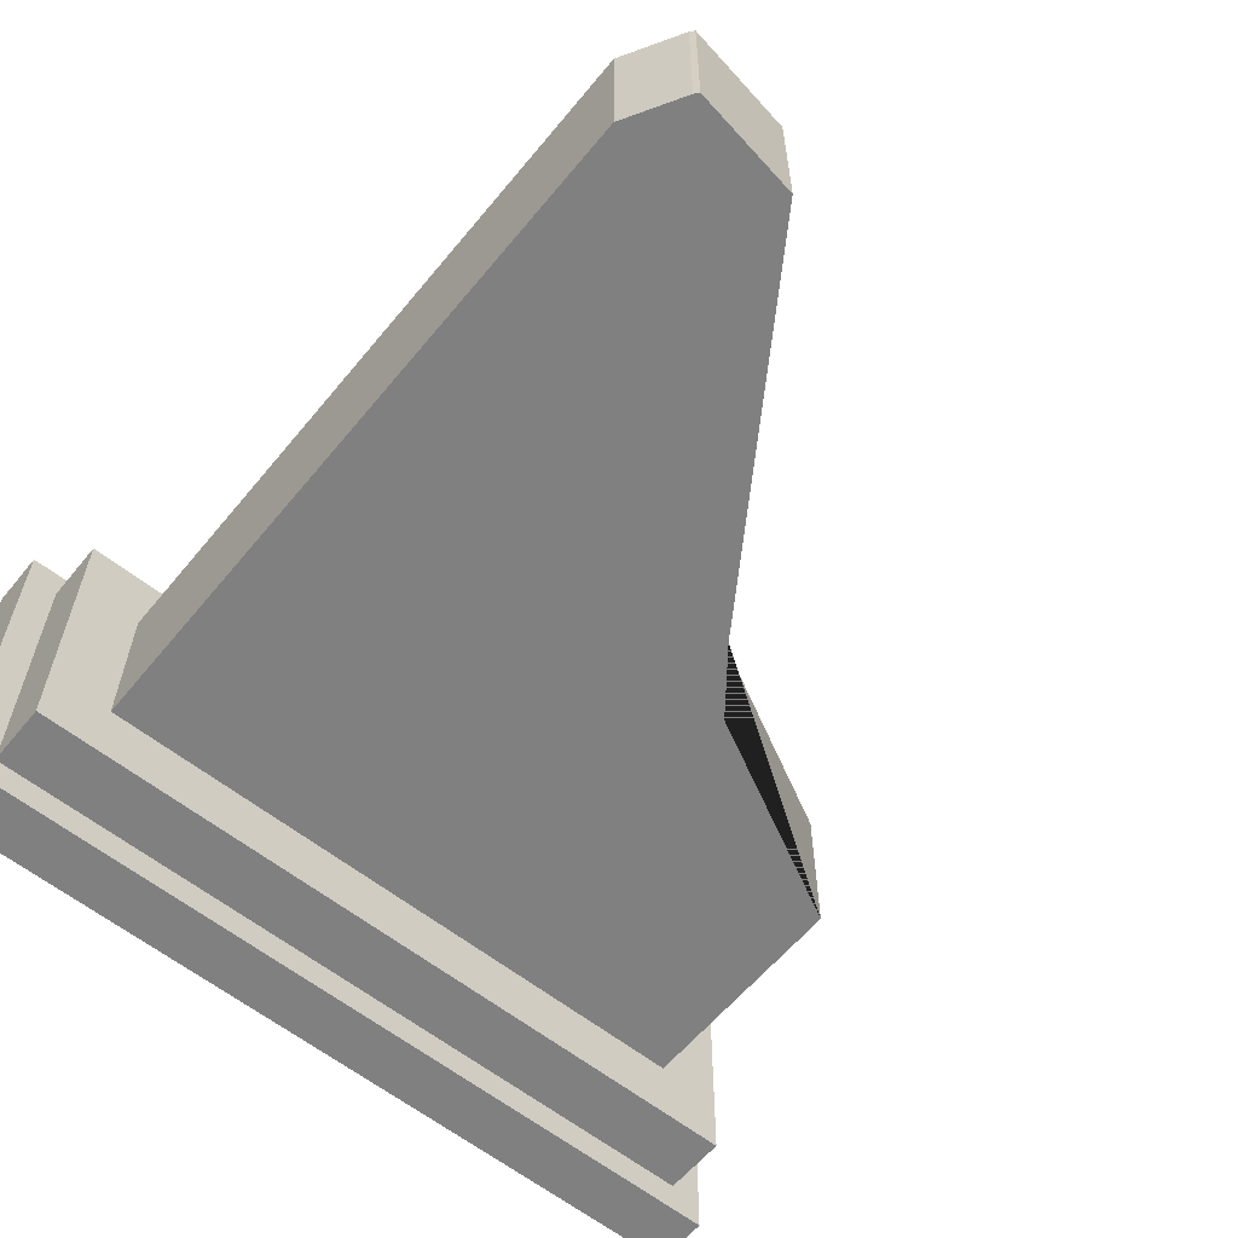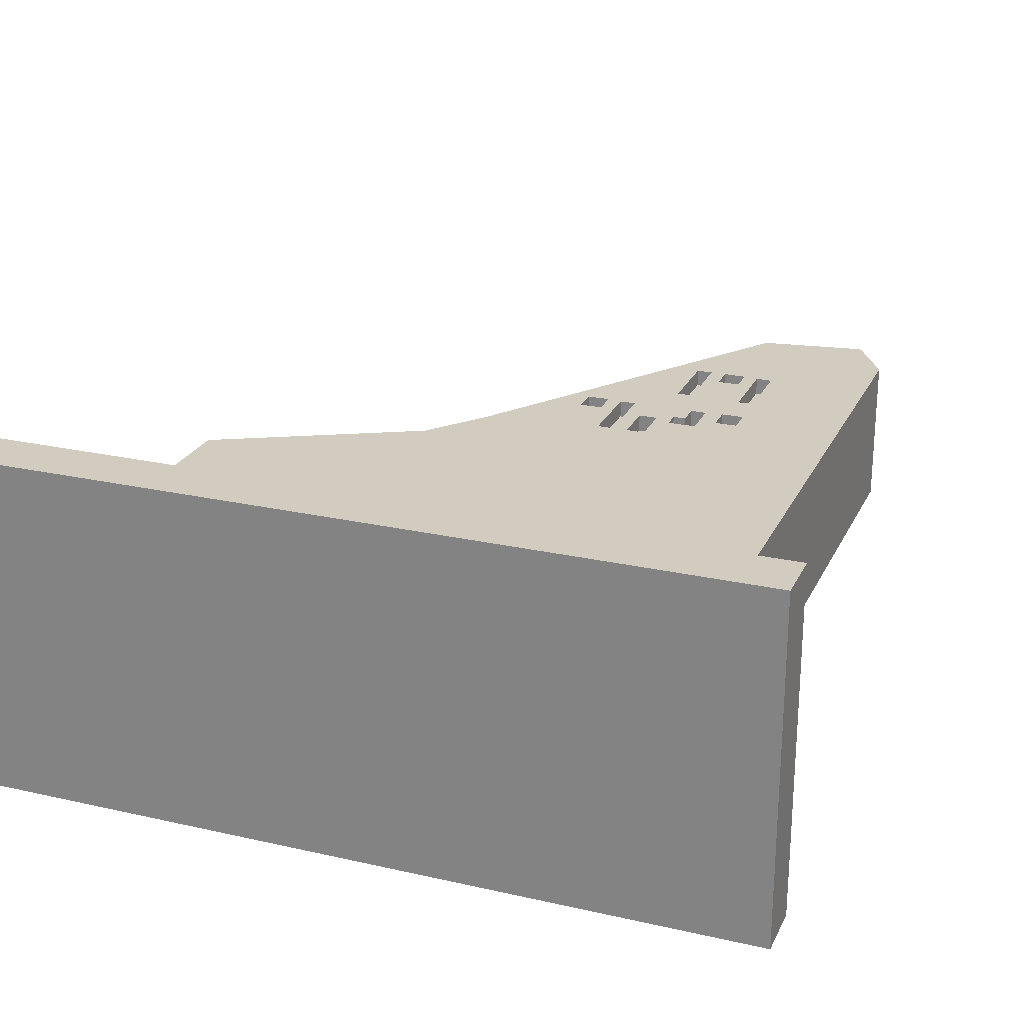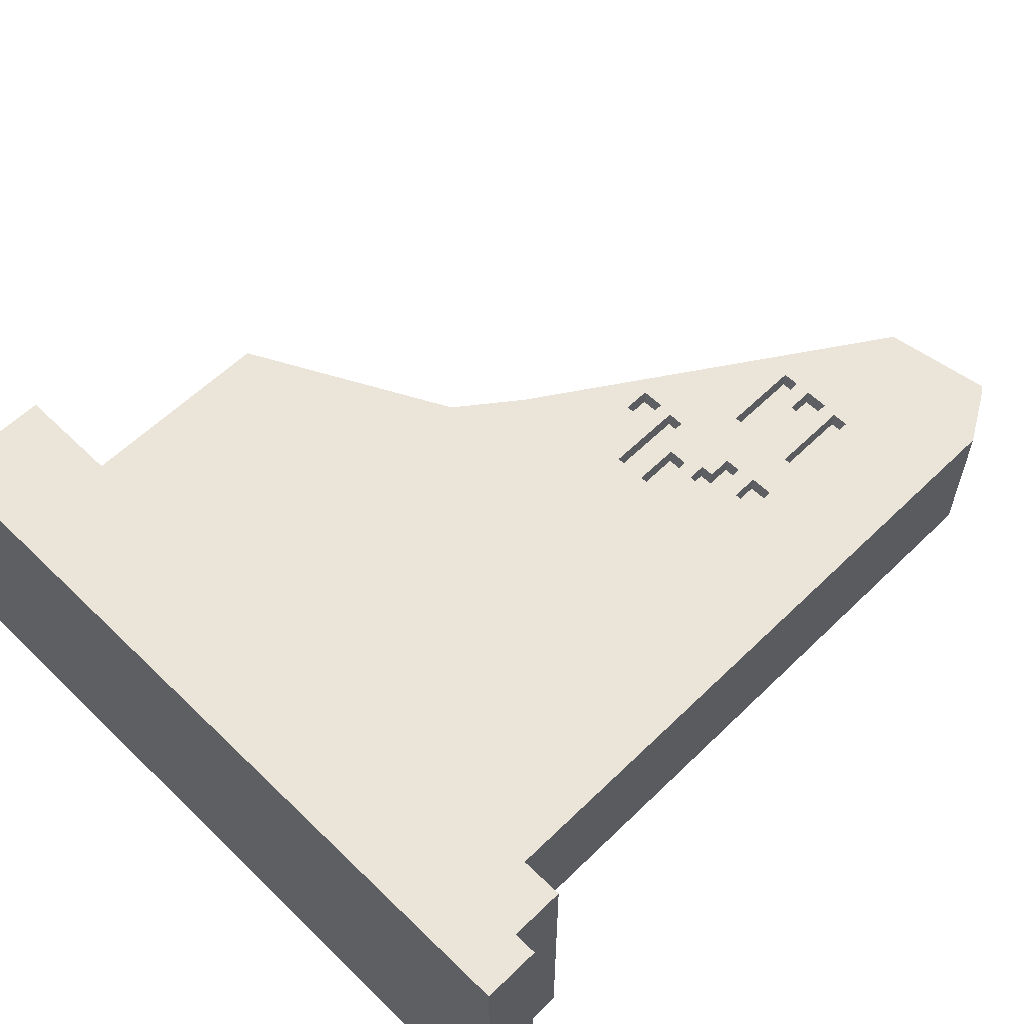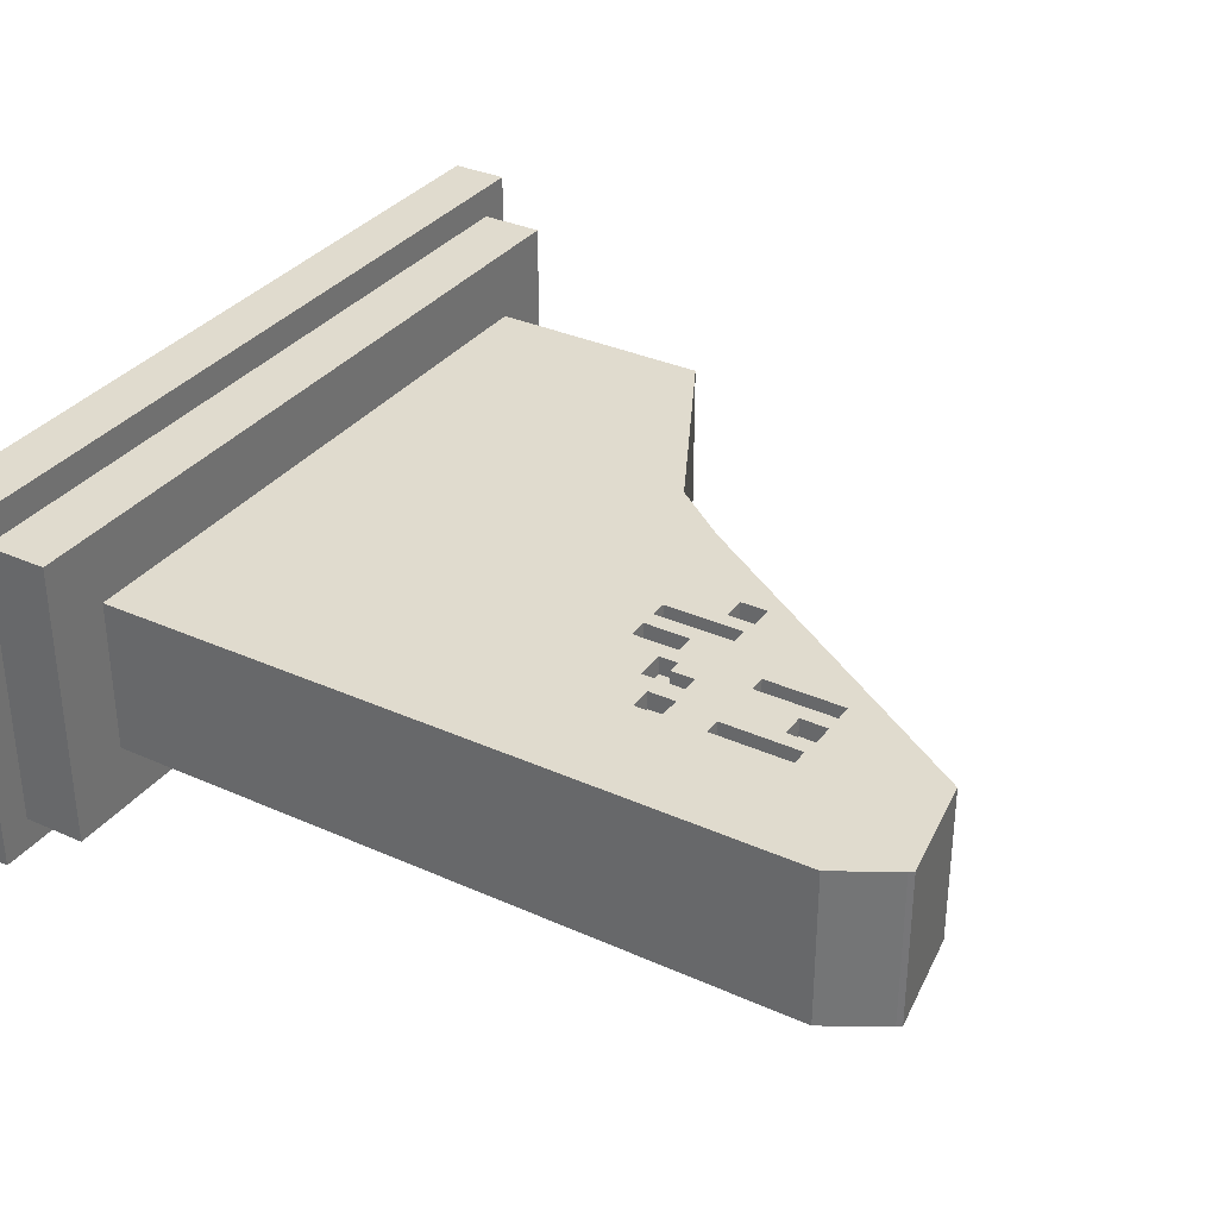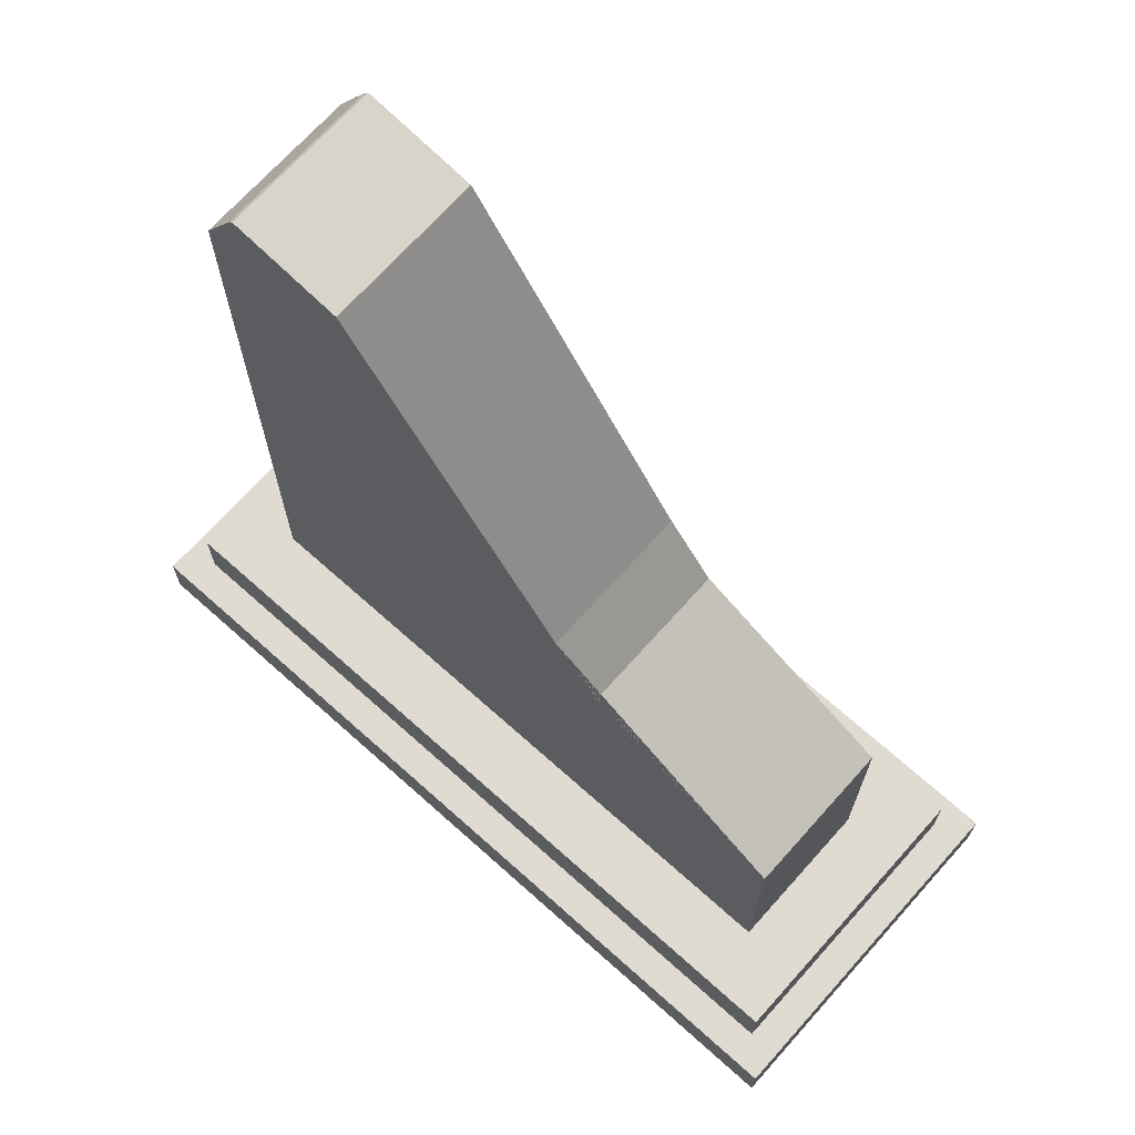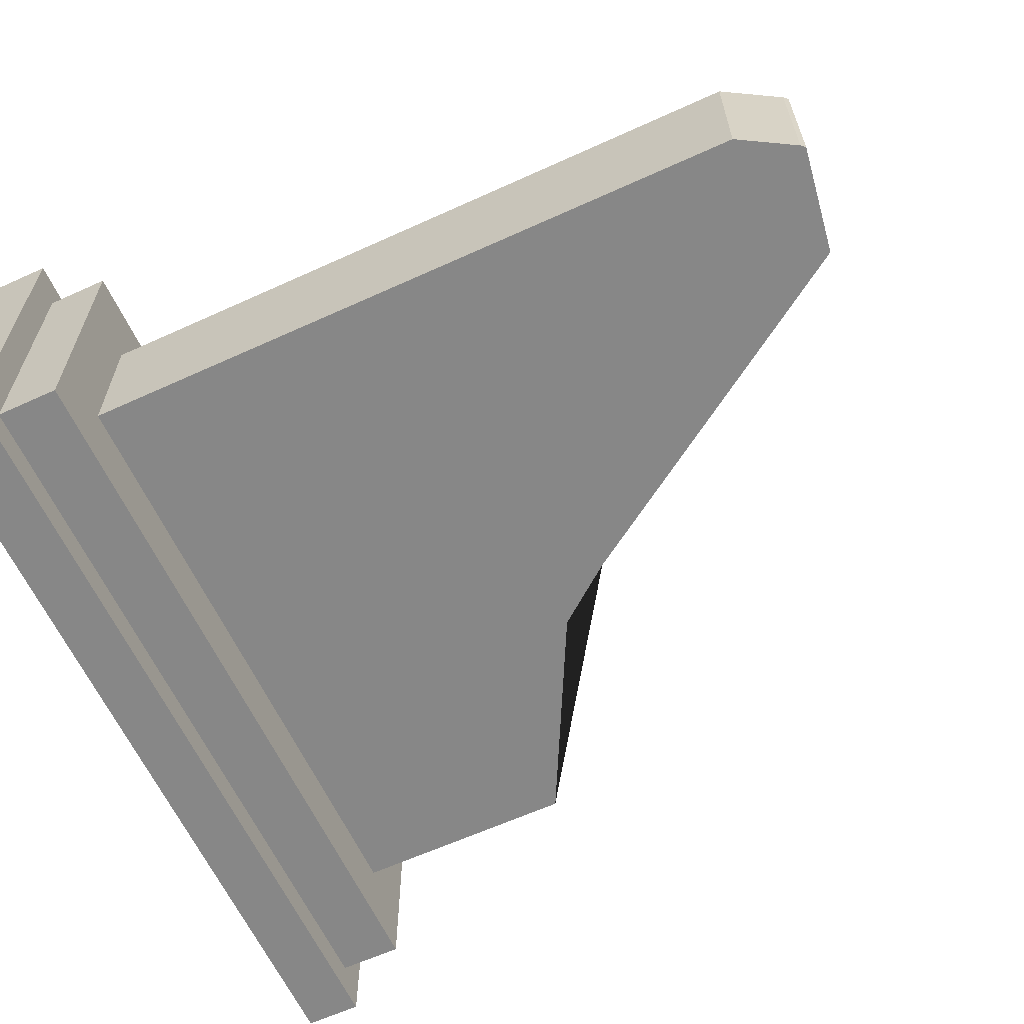
<metadata>
{"format":"obj","ext":"obj","renderer":"f3d","projection":"perspective","resolution":1024,"background":"white","views":[{"elev":-60.1,"azim":140.7,"up":"+Z"},{"elev":24.0,"azim":20.7,"up":"+Z"},{"elev":59.0,"azim":45.0,"up":"+Z"},{"elev":33.5,"azim":121.5,"up":"+Z"},{"elev":69.8,"azim":-138.2,"up":"+Y"},{"elev":-62.5,"azim":114.8,"up":"+Z"}]}
</metadata>
<code>
o Prop_Gravestone_Stone_Broken_03_Mesh.003
v 0.08282 0.5416 0.0565
v 0.06592 0.5416 0.0565
v 0.06592 0.5416 0.07483
v 0.08282 0.5416 0.07483
v 0.209 0.6244 0.0565
v 0.209 0.5969 0.0565
v 0.209 0.5969 0.07483
v 0.209 0.6244 0.07483
v 0.1533 0.7503 0.0565
v 0.1533 0.7227 0.0565
v 0.1769 0.7227 0.0565
v 0.1769 0.7503 0.0565
v 0.1497 0.5979 0.0565
v 0.1497 0.6224 0.0565
v 0.1497 0.6224 0.07483
v 0.1497 0.5979 0.07483
v 0.1769 0.7227 0.0565
v 0.1533 0.7227 0.0565
v 0.1533 0.7227 0.07483
v 0.1769 0.7227 0.07483
v 0.08282 0.6224 0.0565
v 0.08282 0.5416 0.0565
v 0.08282 0.5416 0.07483
v 0.08282 0.6224 0.07483
v 0.09929 0.5416 0.0565
v 0.1193 0.5416 0.0565
v 0.1193 0.5883 0.0565
v 0.09929 0.5883 0.0565
v 0.1497 0.6224 0.0565
v 0.1664 0.6224 0.0565
v 0.1664 0.6224 0.07483
v 0.1497 0.6224 0.07483
v 0.1853 0.6244 0.0565
v 0.209 0.6244 0.0565
v 0.209 0.6244 0.07483
v 0.1853 0.6244 0.07483
v 0.09929 0.5883 0.0565
v 0.1193 0.5883 0.0565
v 0.1193 0.5883 0.07483
v 0.09929 0.5883 0.07483
v -0.1086 0.4612 0.07483
v -0.1086 0.4612 -0.08227
v -0.3196 0.3519 -0.08227
v -0.3196 0.3519 0.07483
v 0.09929 0.5416 0.0565
v 0.09929 0.5883 0.0565
v 0.09929 0.5883 0.07483
v 0.09929 0.5416 0.07483
v 0.1199 0.6695 0.0565
v 0.1199 0.7503 0.0565
v 0.1199 0.7503 0.07483
v 0.1199 0.6695 0.07483
v 0.02697 0.5969 0.0565
v 0.02697 0.6244 0.0565
v 0.02697 0.6244 0.07483
v 0.02697 0.5969 0.07483
v 0.1664 0.6224 0.0565
v 0.1664 0.5788 0.0565
v 0.1664 0.5788 0.07483
v 0.1664 0.6224 0.07483
v 0.1922 0.7482 0.0565
v 0.2091 0.7482 0.0565
v 0.2091 0.7482 0.07483
v 0.1922 0.7482 0.07483
v 0.06592 0.6224 0.0565
v 0.08282 0.6224 0.0565
v 0.08282 0.6224 0.07483
v 0.06592 0.6224 0.07483
v -0.4166 -2e-06 0.1793
v -0.4166 0.05773 0.1793
v -0.4166 0.05773 -0.1793
v -0.4166 -2e-06 -0.1793
v 0.1497 0.6224 0.0565
v 0.1497 0.5979 0.0565
v 0.1362 0.5979 0.0565
v 0.1362 0.5788 0.0565
v 0.1664 0.5788 0.0565
v 0.1664 0.6224 0.0565
v 0.1193 0.5883 0.0565
v 0.1193 0.5416 0.0565
v 0.1193 0.5416 0.07483
v 0.1193 0.5883 0.07483
v 0.1368 0.6695 0.0565
v 0.1199 0.6695 0.0565
v 0.1199 0.6695 0.07483
v 0.1368 0.6695 0.07483
v 0.1533 0.7503 0.0565
v 0.1769 0.7503 0.0565
v 0.1769 0.7503 0.07483
v 0.1533 0.7503 0.07483
v 0.286 0.8869 -0.08227
v 0.2822 0.8912 -0.08227
v 0.2822 0.8912 0.07483
v 0.286 0.8869 0.07483
v 0.209 0.5969 0.0565
v 0.1853 0.5969 0.0565
v 0.1853 0.5969 0.07483
v 0.209 0.5969 0.07483
v 0.05063 0.6244 0.0565
v 0.05063 0.5969 0.0565
v 0.05063 0.5969 0.07483
v 0.05063 0.6244 0.07483
v 0.1706 0.8736 0.07483
v 0.2822 0.8912 0.07483
v 0.2822 0.8912 -0.08227
v 0.1706 0.8736 -0.08227
v 0.3196 0.1224 0.07483
v 0.3196 0.1224 -0.08228
v 0.3196 0.8293 -0.08227
v 0.3196 0.8293 0.07483
v 0.1533 0.7227 0.0565
v 0.1533 0.7503 0.0565
v 0.1533 0.7503 0.07483
v 0.1533 0.7227 0.07483
v 0.1368 0.7503 0.0565
v 0.1368 0.6695 0.0565
v 0.1368 0.6695 0.07483
v 0.1368 0.7503 0.07483
v 0.4166 0.05773 -0.1793
v 0.3843 0.05773 -0.147
v 0.4166 0.05773 0.1793
v -0.4166 0.05773 -0.1793
v -0.3843 0.05773 -0.147
v -0.3843 0.05773 0.147
v 0.3843 0.05773 0.147
v -0.4166 0.05773 0.1793
v 0.1362 0.5788 0.0565
v 0.1362 0.5979 0.0565
v 0.1362 0.5979 0.07483
v 0.1362 0.5788 0.07483
v 0.1922 0.6674 0.0565
v 0.1922 0.7482 0.0565
v 0.1922 0.7482 0.07483
v 0.1922 0.6674 0.07483
v 0.1706 0.8736 -0.08227
v -0.0596 0.5244 -0.08227
v -0.05959 0.5244 0.07483
v 0.1706 0.8736 0.07483
v 0.1362 0.5979 0.0565
v 0.1497 0.5979 0.0565
v 0.1497 0.5979 0.07483
v 0.1362 0.5979 0.07483
v 0.2091 0.7482 0.0565
v 0.2091 0.6674 0.0565
v 0.2091 0.6674 0.07483
v 0.2091 0.7482 0.07483
v -0.3843 0.05773 -0.147
v -0.3843 0.1224 -0.147
v 0.3843 0.1224 -0.147
v 0.3843 0.05773 -0.147
v 0.02697 0.6244 0.0565
v 0.02697 0.5969 0.0565
v 0.05063 0.5969 0.0565
v 0.05063 0.6244 0.0565
v 0.3843 0.05773 0.147
v 0.3843 0.1224 0.147
v -0.3843 0.1224 0.147
v -0.3843 0.05773 0.147
v -0.05959 0.5244 0.07483
v -0.0596 0.5244 -0.08227
v -0.1086 0.4612 -0.08227
v -0.1086 0.4612 0.07483
v 0.3843 0.05773 -0.147
v 0.3843 0.1224 -0.147
v 0.3843 0.1224 0.147
v 0.3843 0.05773 0.147
v 0.06592 0.5416 0.0565
v 0.06592 0.6224 0.0565
v 0.06592 0.6224 0.07483
v 0.06592 0.5416 0.07483
v 0.4166 -1e-06 -0.1793
v 0.4166 0.05773 -0.1793
v 0.4166 0.05773 0.1793
v 0.4166 -2e-06 0.1793
v -0.0596 0.5244 -0.08227
v 0.1706 0.8736 -0.08227
v 0.2822 0.8912 -0.08227
v 0.286 0.8869 -0.08227
v 0.3196 0.8293 -0.08227
v 0.3196 0.1224 -0.08228
v -0.3196 0.1224 -0.08227
v -0.3196 0.3519 -0.08227
v -0.1086 0.4612 -0.08227
v 0.2091 0.6674 0.0565
v 0.1922 0.6674 0.0565
v 0.1922 0.6674 0.07483
v 0.2091 0.6674 0.07483
v 0.3843 0.1224 -0.147
v 0.3196 0.1224 -0.08228
v 0.3843 0.1224 0.147
v -0.3843 0.1224 -0.147
v -0.3196 0.1224 -0.08227
v -0.3196 0.1224 0.07483
v 0.3196 0.1224 0.07483
v -0.3843 0.1224 0.147
v -0.3196 0.1224 0.07483
v -0.3196 0.3519 0.07483
v -0.3196 0.3519 -0.08227
v -0.3196 0.1224 -0.08227
v 0.4166 -1e-06 -0.1793
v 0.4166 -2e-06 0.1793
v -0.4166 -2e-06 0.1793
v -0.4166 -2e-06 -0.1793
v -0.3843 0.05773 0.147
v -0.3843 0.1224 0.147
v -0.3843 0.1224 -0.147
v -0.3843 0.05773 -0.147
v 0.1853 0.6244 0.0565
v 0.1853 0.5969 0.0565
v 0.209 0.5969 0.0565
v 0.209 0.6244 0.0565
v 0.286 0.8869 0.07483
v 0.3196 0.8293 0.07483
v 0.3196 0.8293 -0.08227
v 0.286 0.8869 -0.08227
v 0.02697 0.6244 0.0565
v 0.05063 0.6244 0.0565
v 0.05063 0.6244 0.07483
v 0.02697 0.6244 0.07483
v 0.1769 0.7503 0.0565
v 0.1769 0.7227 0.0565
v 0.1769 0.7227 0.07483
v 0.1769 0.7503 0.07483
v 0.4166 -2e-06 0.1793
v 0.4166 0.05773 0.1793
v -0.4166 0.05773 0.1793
v -0.4166 -2e-06 0.1793
v 0.1853 0.5969 0.0565
v 0.1853 0.6244 0.0565
v 0.1853 0.6244 0.07483
v 0.1853 0.5969 0.07483
v 0.2091 0.7482 0.0565
v 0.1922 0.7482 0.0565
v 0.1922 0.6674 0.0565
v 0.2091 0.6674 0.0565
v -0.4166 -2e-06 -0.1793
v -0.4166 0.05773 -0.1793
v 0.4166 0.05773 -0.1793
v 0.4166 -1e-06 -0.1793
v 0.05063 0.5969 0.0565
v 0.02697 0.5969 0.0565
v 0.02697 0.5969 0.07483
v 0.05063 0.5969 0.07483
v 0.1497 0.6224 0.07483
v 0.1362 0.5979 0.07483
v 0.1497 0.5979 0.07483
v 0.1664 0.5788 0.07483
v 0.1853 0.5969 0.07483
v 0.1664 0.6224 0.07483
v 0.209 0.5969 0.07483
v 0.1853 0.6244 0.07483
v 0.08282 0.6224 0.07483
v 0.06592 0.6224 0.07483
v 0.05063 0.5969 0.07483
v 0.06592 0.5416 0.07483
v 0.05063 0.6244 0.07483
v 0.08282 0.5416 0.07483
v 0.09929 0.5416 0.07483
v 0.1193 0.5416 0.07483
v 0.09929 0.5883 0.07483
v 0.3196 0.1224 0.07483
v -0.3196 0.1224 0.07483
v 0.3196 0.8293 0.07483
v -0.3196 0.3519 0.07483
v -0.1086 0.4612 0.07483
v -0.05959 0.5244 0.07483
v 0.209 0.6244 0.07483
v 0.2091 0.6674 0.07483
v 0.02697 0.6244 0.07483
v 0.2091 0.7482 0.07483
v 0.1922 0.7482 0.07483
v 0.1769 0.7503 0.07483
v 0.1533 0.7503 0.07483
v 0.1368 0.7503 0.07483
v 0.1199 0.7503 0.07483
v 0.1706 0.8736 0.07483
v 0.02697 0.5969 0.07483
v 0.1199 0.6695 0.07483
v 0.1922 0.6674 0.07483
v 0.1368 0.6695 0.07483
v 0.286 0.8869 0.07483
v 0.2822 0.8912 0.07483
v 0.1533 0.7227 0.07483
v 0.1769 0.7227 0.07483
v 0.1362 0.5788 0.07483
v 0.1193 0.5883 0.07483
v 0.1199 0.7503 0.0565
v 0.1368 0.7503 0.0565
v 0.1368 0.7503 0.07483
v 0.1199 0.7503 0.07483
v 0.1199 0.6695 0.0565
v 0.1368 0.6695 0.0565
v 0.1368 0.7503 0.0565
v 0.1199 0.7503 0.0565
v 0.1193 0.5416 0.0565
v 0.09929 0.5416 0.0565
v 0.09929 0.5416 0.07483
v 0.1193 0.5416 0.07483
v 0.08282 0.6224 0.0565
v 0.06592 0.6224 0.0565
v 0.06592 0.5416 0.0565
v 0.08282 0.5416 0.0565
v 0.1664 0.5788 0.0565
v 0.1362 0.5788 0.0565
v 0.1362 0.5788 0.07483
v 0.1664 0.5788 0.07483
f 1 2 3 4
f 5 6 7 8
f 13 14 15 16
f 17 18 19 20
f 21 22 23 24
f 29 30 31 32
f 33 34 35 36
f 37 38 39 40
f 41 42 43 44
f 45 46 47 48
f 49 50 51 52
f 53 54 55 56
f 57 58 59 60
f 61 62 63 64
f 65 66 67 68
f 69 70 71 72
f 79 80 81 82
f 83 84 85 86
f 87 88 89 90
f 91 92 93 94
f 95 96 97 98
f 99 100 101 102
f 103 104 105 106
f 107 108 109 110
f 111 112 113 114
f 115 116 117 118
f 119 120 121
f 120 119 122
f 120 122 123
f 123 122 124
f 121 125 126
f 125 121 120
f 126 125 124
f 126 124 122
f 127 128 129 130
f 131 132 133 134
f 135 136 137 138
f 139 140 141 142
f 143 144 145 146
f 147 148 149 150
f 155 156 157 158
f 159 160 161 162
f 163 164 165 166
f 167 168 169 170
f 171 172 173 174
f 175 176 177 178 179 180 181 182 183
f 184 185 186 187
f 188 189 190
f 189 188 191
f 189 191 192
f 192 191 193
f 190 194 195
f 194 190 189
f 195 194 193
f 195 193 191
f 196 197 198 199
f 200 201 202 203
f 204 205 206 207
f 212 213 214 215
f 216 217 218 219
f 220 221 222 223
f 224 225 226 227
f 228 229 230 231
f 236 237 238 239
f 240 241 242 243
f 244 245 246
f 247 248 249
f 248 247 250
f 249 248 251
f 249 251 244
f 244 251 252
f 252 251 253
f 253 254 255
f 254 253 256
f 256 253 251
f 257 258 252
f 258 257 259
f 252 258 260
f 252 260 245
f 252 245 244
f 261 250 262
f 250 261 263
f 262 250 259
f 262 259 264
f 264 259 265
f 265 259 266
f 266 259 257
f 259 250 247
f 250 263 267
f 267 263 251
f 251 263 268
f 251 268 256
f 256 268 269
f 268 263 270
f 270 263 271
f 271 263 272
f 272 263 273
f 273 263 274
f 274 263 275
f 266 269 276
f 269 266 277
f 277 266 255
f 255 266 257
f 277 255 254
f 276 269 275
f 275 269 278
f 278 269 279
f 279 269 268
f 278 279 280
f 276 275 263
f 276 263 281
f 276 281 282
f 280 283 274
f 283 280 284
f 274 283 273
f 279 284 280
f 284 279 271
f 284 271 272
f 259 285 286
f 285 259 247
f 286 285 245
f 286 245 260
f 287 288 289 290
f 295 296 297 298
f 303 304 305 306
f 9 10 11 12
f 25 26 27 28
f 73 74 75 76 77 78
f 151 152 153 154
f 208 209 210 211
f 232 233 234 235
f 291 292 293 294
f 299 300 301 302

</code>
